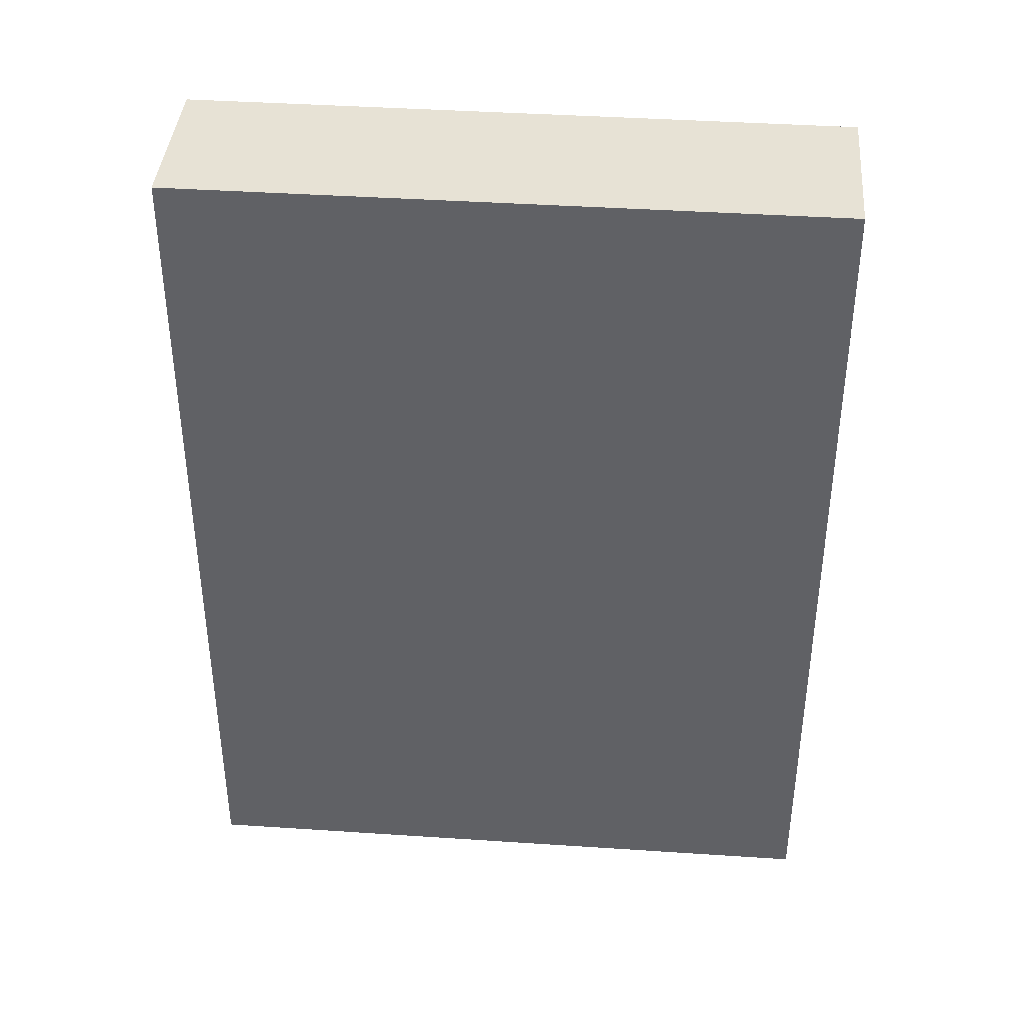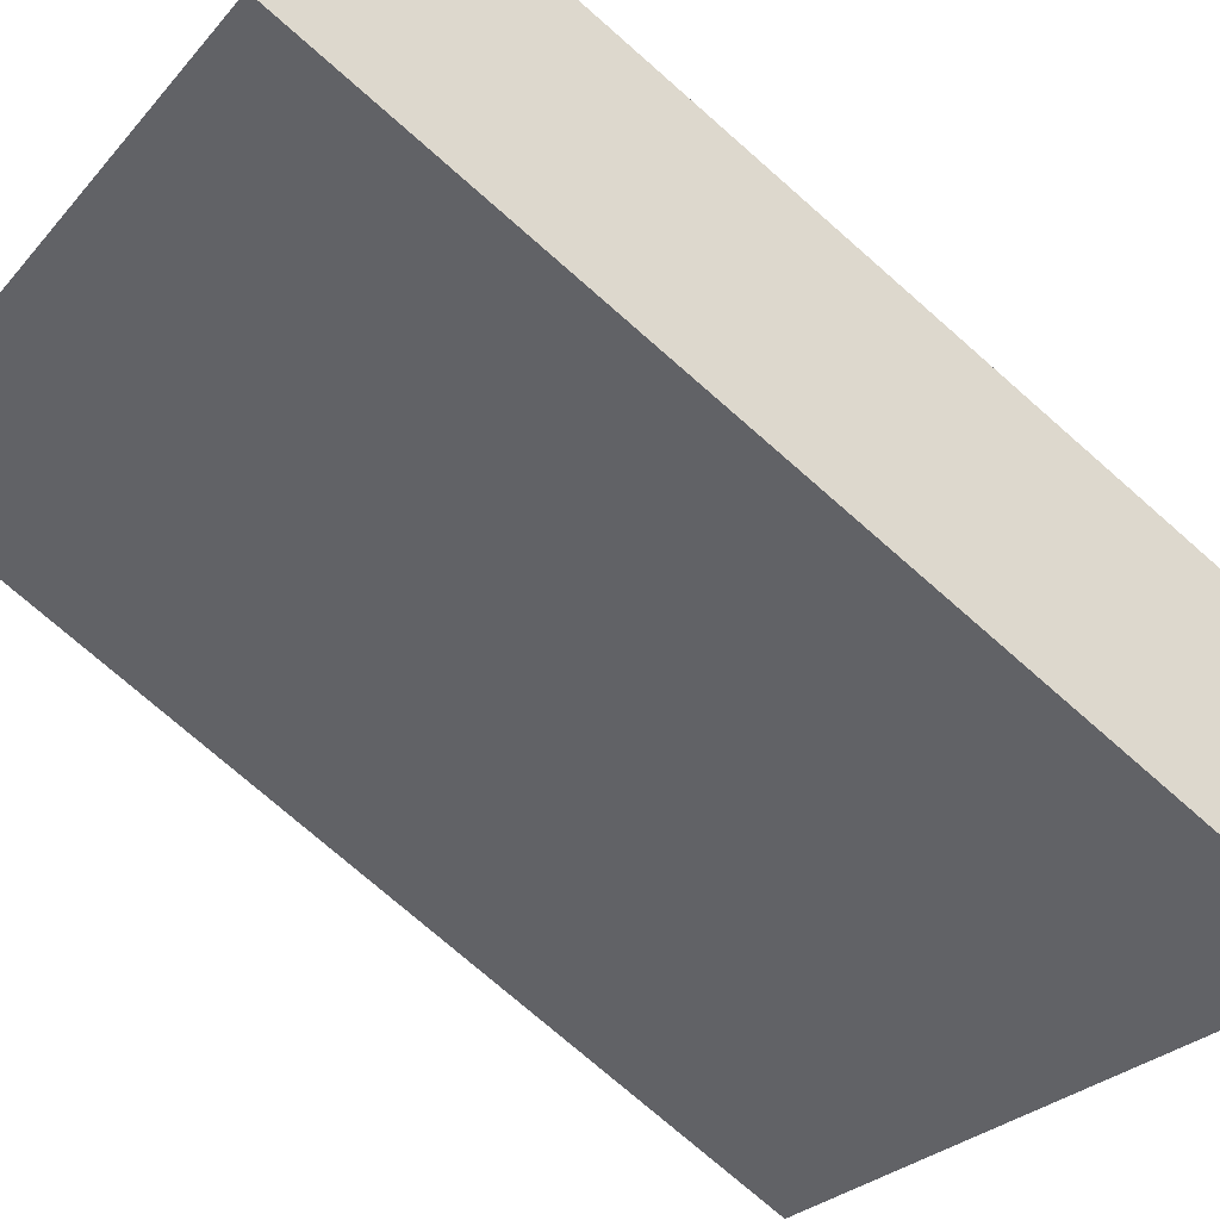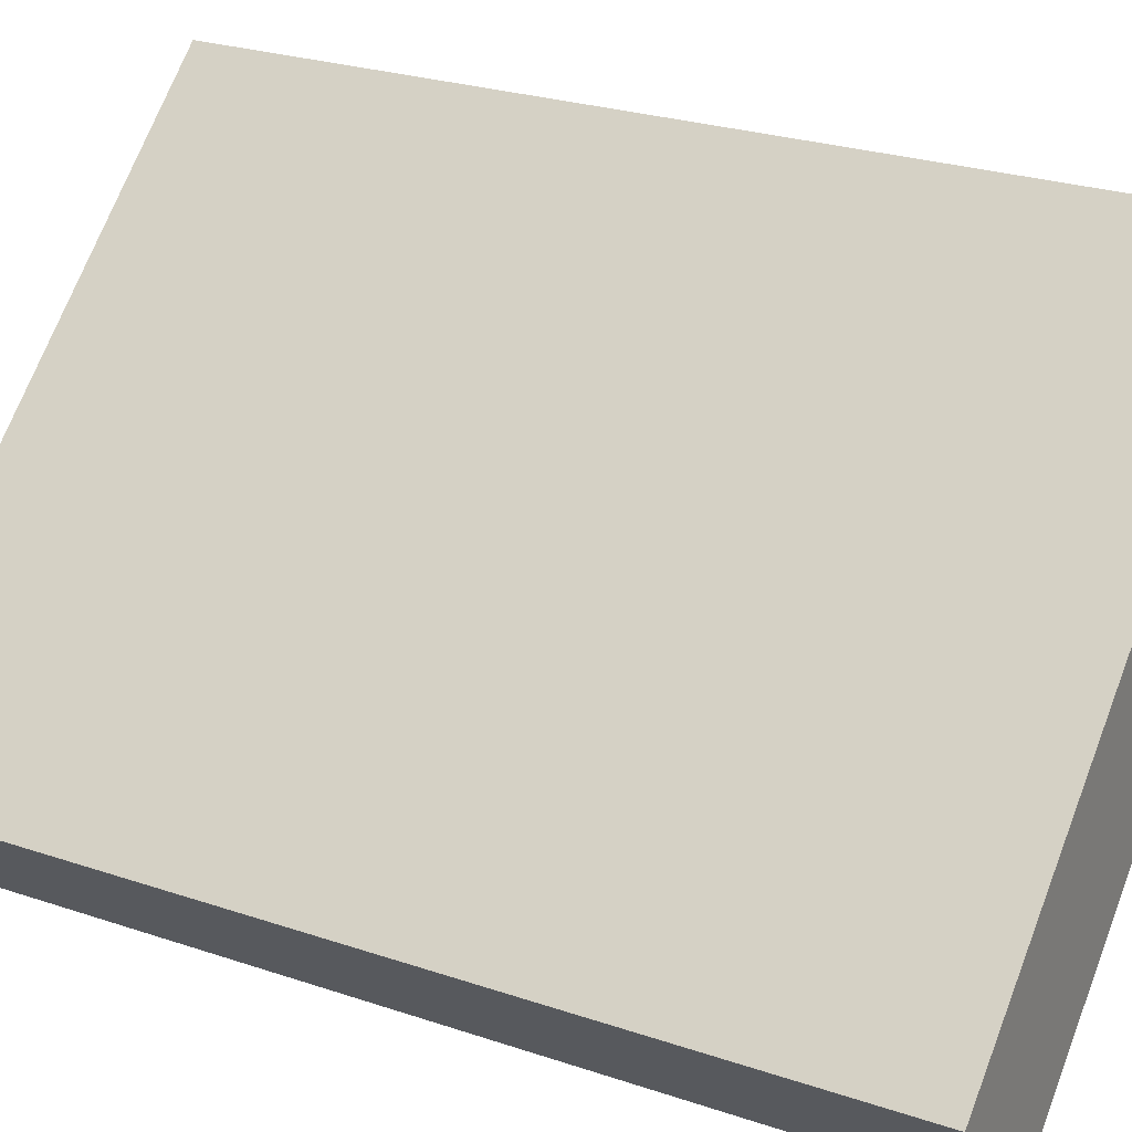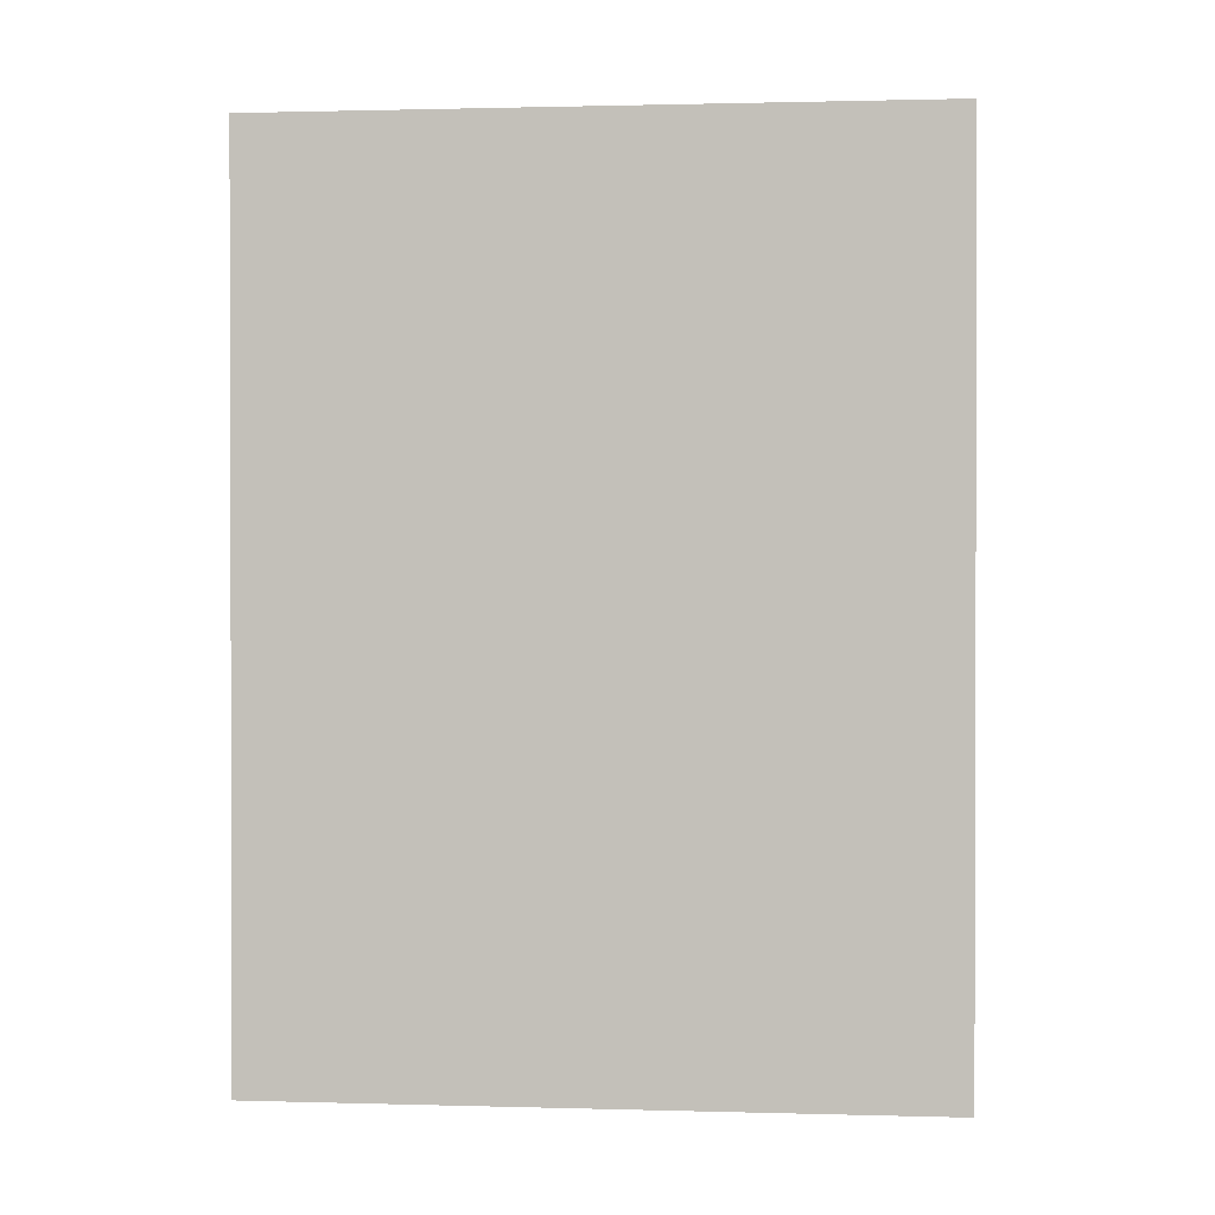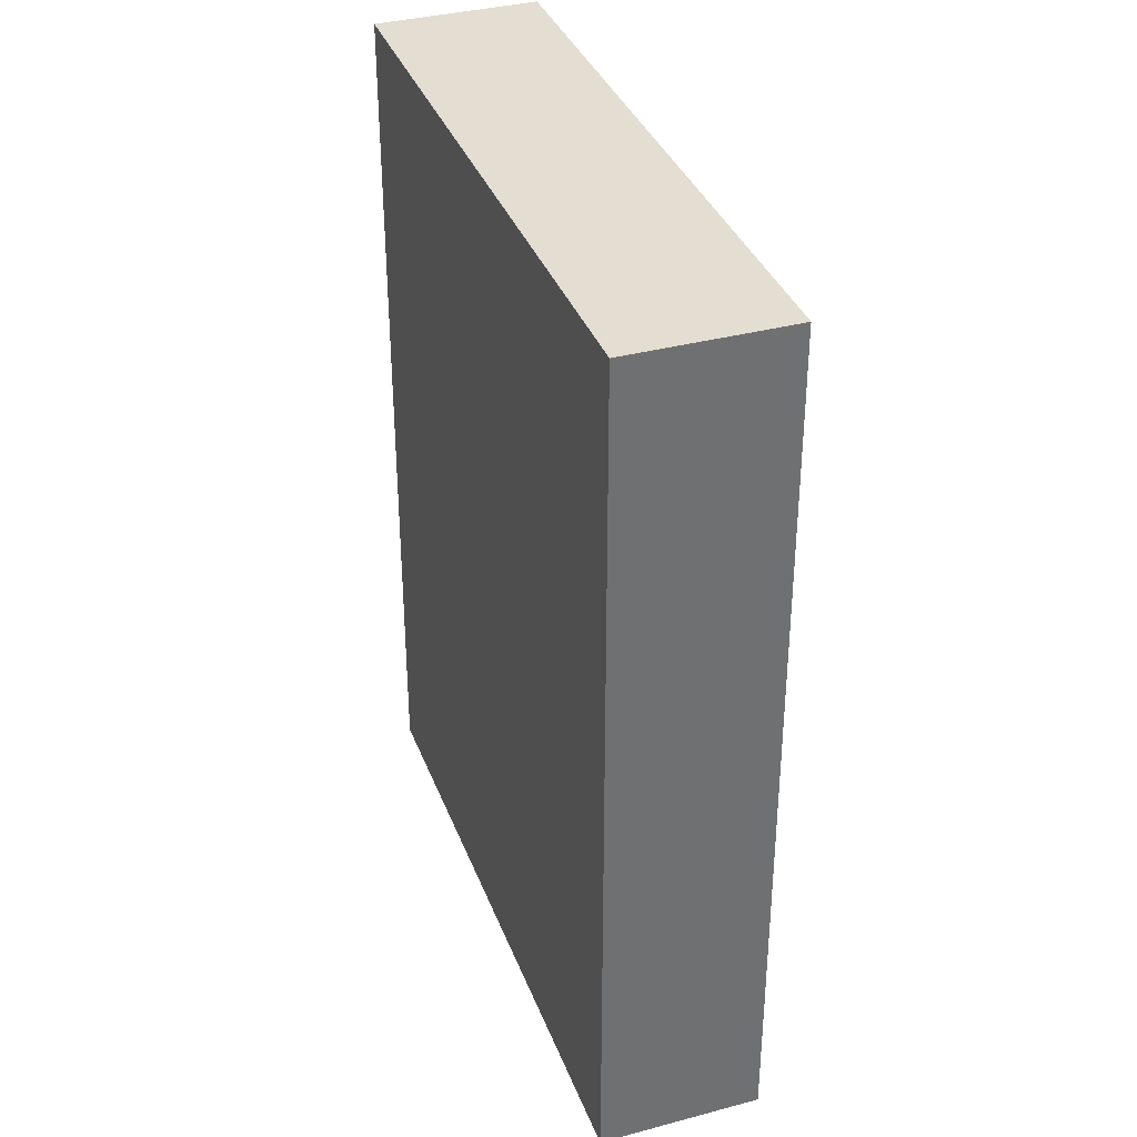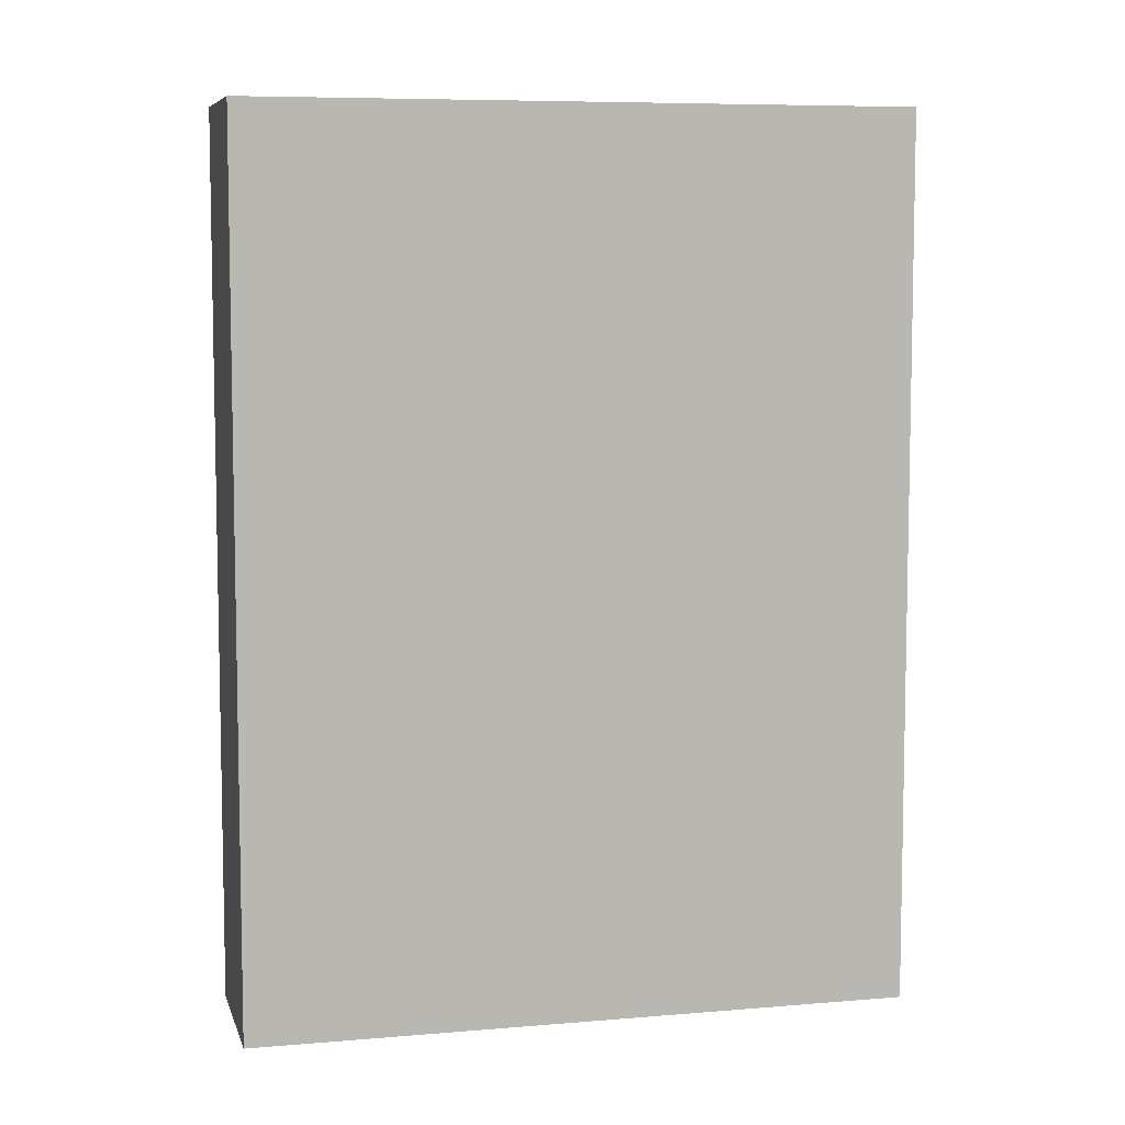
<metadata>
{"format":"obj","ext":"obj","renderer":"f3d","projection":"perspective","resolution":1024,"background":"white","views":[{"elev":40.1,"azim":143.6,"up":"+Y"},{"elev":-74.5,"azim":-131.3,"up":"+Z"},{"elev":25.6,"azim":-61.5,"up":"+Z"},{"elev":1.0,"azim":-34.9,"up":"+Y"},{"elev":36.0,"azim":29.6,"up":"+Y"},{"elev":7.3,"azim":125.0,"up":"+Y"}]}
</metadata>
<code>
o Cube.005_Cube.047
v -1.602 10.92 -11.7
v -1.602 15.38 -11.7
v -1.053 10.92 -12.33
v -1.053 15.38 -12.33
v 0.9066 10.92 -9.509
v 0.9066 15.38 -9.509
v 1.456 10.92 -10.14
v 1.456 15.38 -10.14
f 2 3 1
f 4 7 3
f 8 5 7
f 6 1 5
f 7 1 3
f 4 6 8
f 2 4 3
f 4 8 7
f 8 6 5
f 6 2 1
f 7 5 1
f 4 2 6

</code>
